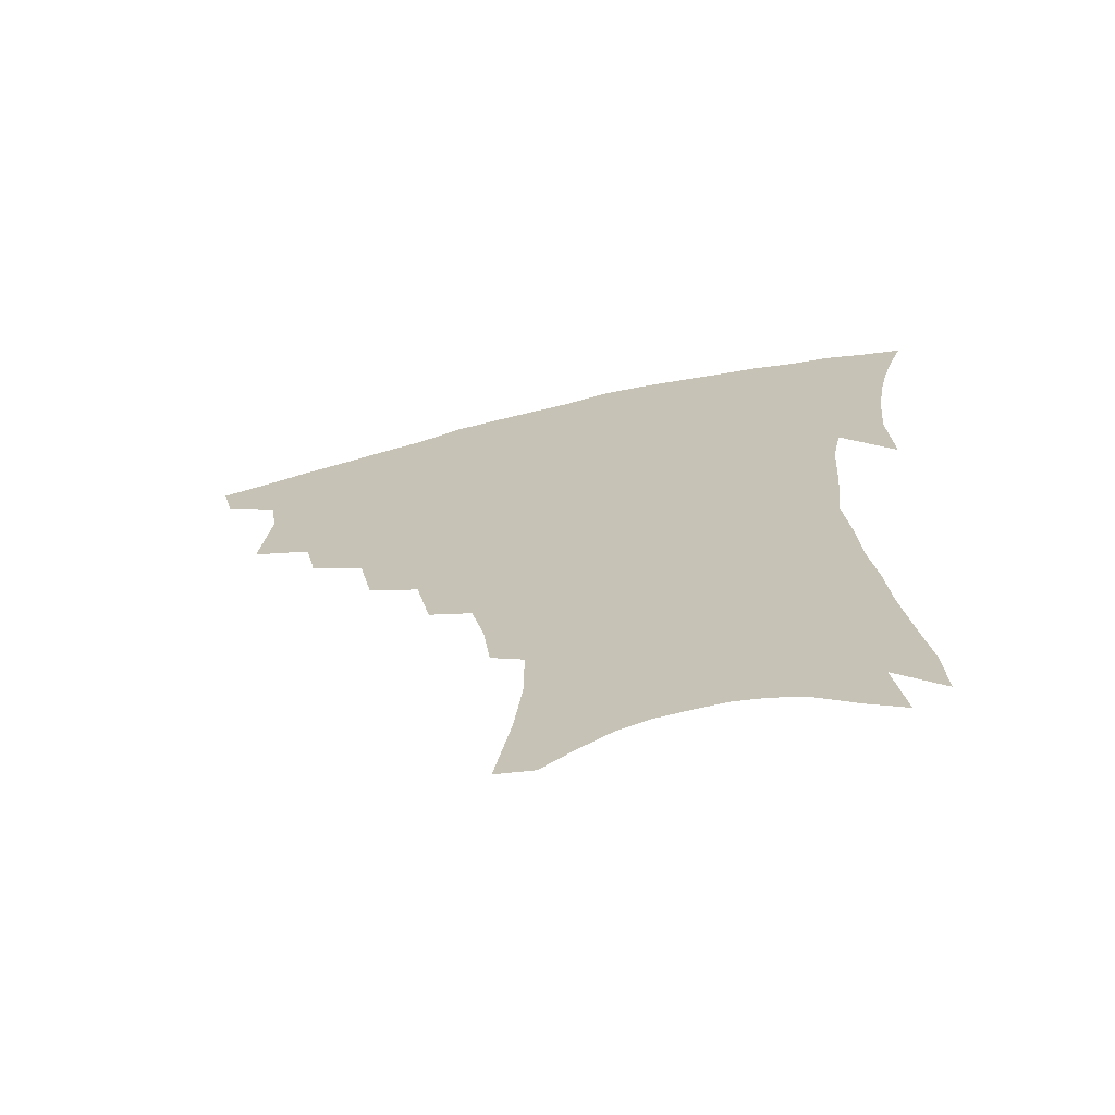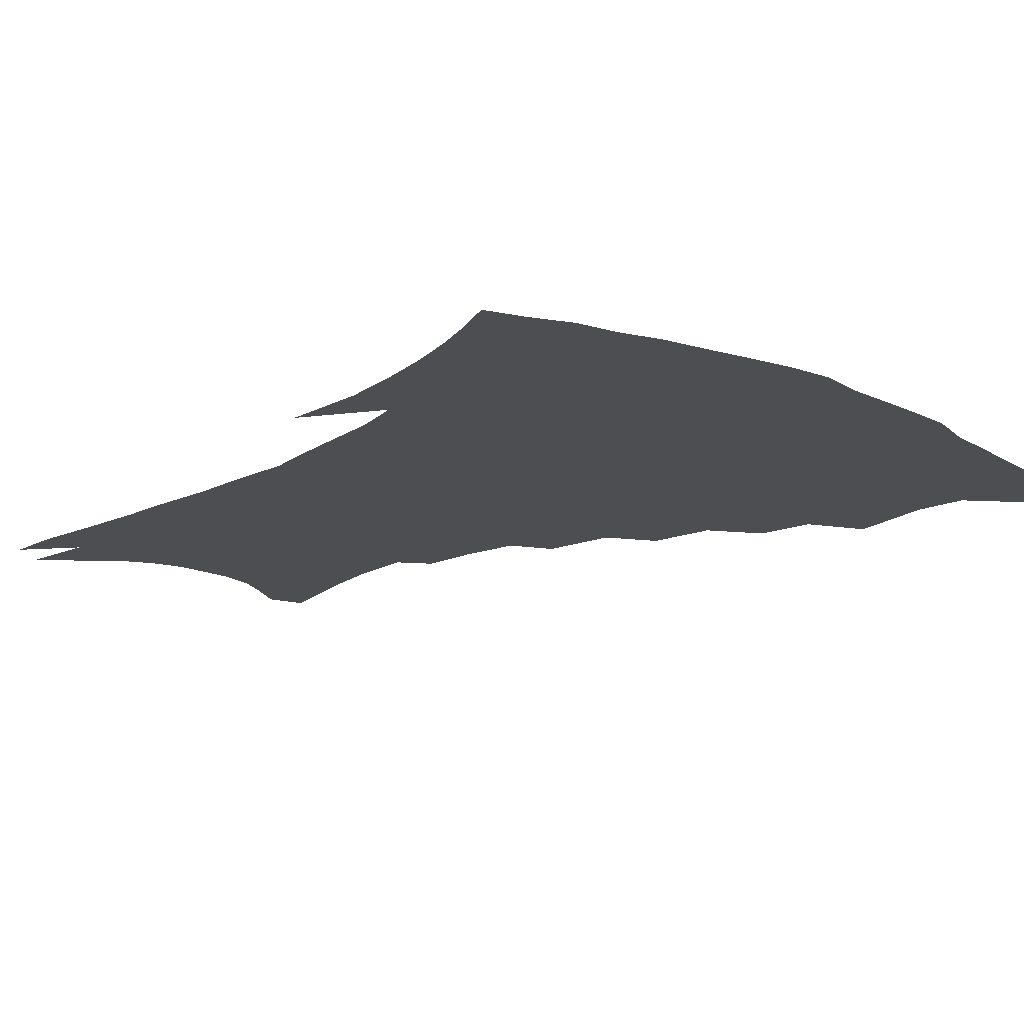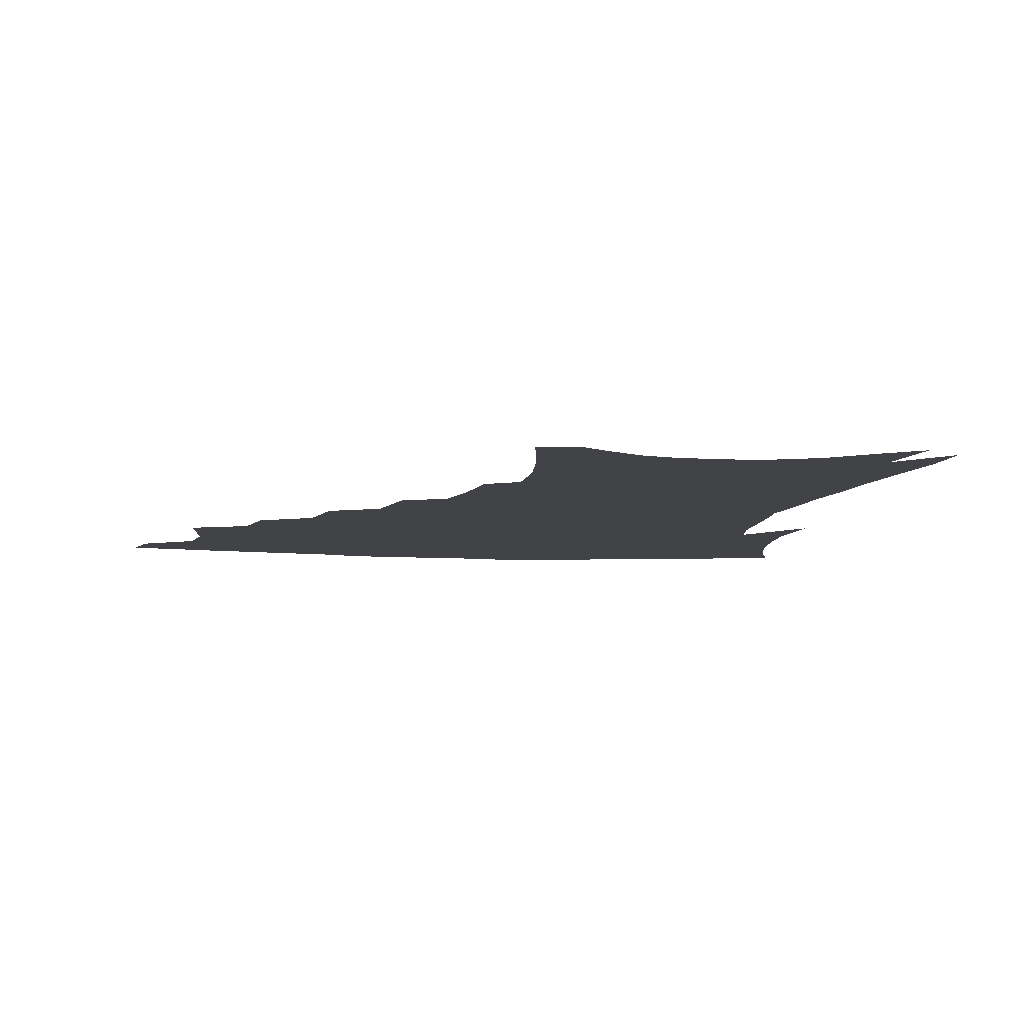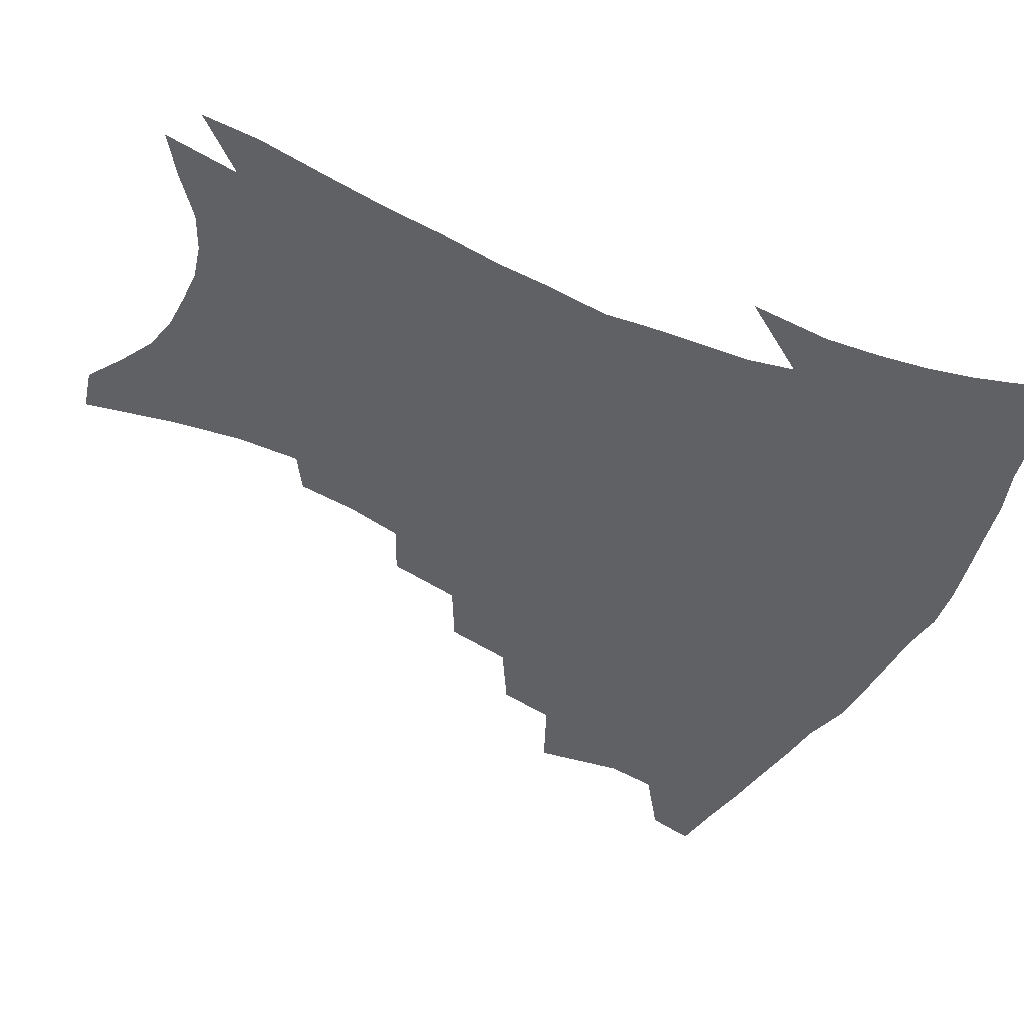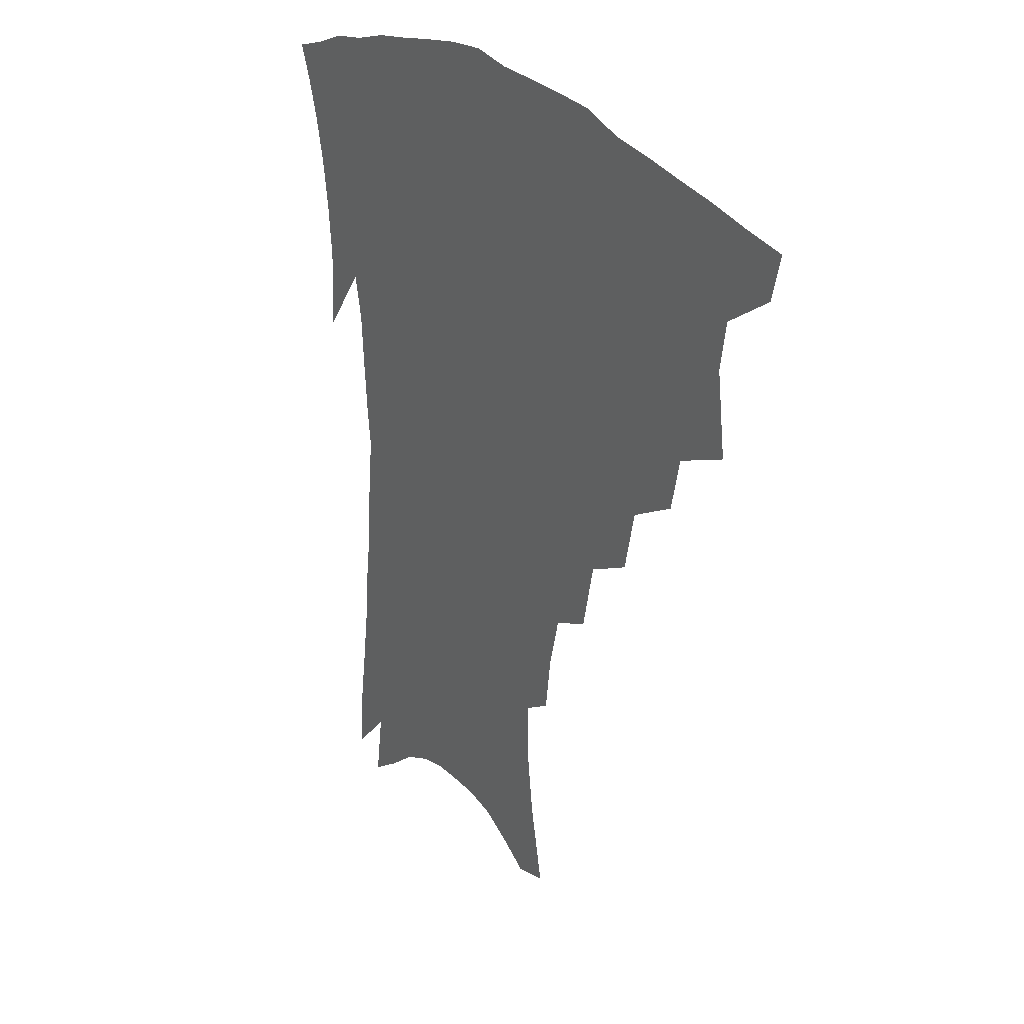
<metadata>
{"format":"obj","ext":"obj","renderer":"f3d","projection":"perspective","resolution":1024,"background":"white","views":[{"elev":-68.8,"azim":13.1,"up":"+Y"},{"elev":-17.0,"azim":139.0,"up":"+Z"},{"elev":-7.0,"azim":-9.4,"up":"+Z"},{"elev":-47.2,"azim":64.1,"up":"+Z"},{"elev":28.8,"azim":-126.1,"up":"+Y"}]}
</metadata>
<code>
v 442.9 393.8 0
v 439.3 409.4 0
v 459.7 336.3 0
v 463.3 364.5 0
v 460.8 381.2 0
v 458.4 396.8 0
v 454.9 412.2 0
v 483 309.1 0
v 479.2 327.6 0
v 480.8 353.5 0
v 479.1 370.2 0
v 476 385 0
v 473 400 0
v 469.8 415.4 0
v 505 277.4 0
v 500.6 298.9 0
v 499.5 323.8 0
v 496.5 340.1 0
v 496.1 359.4 0
v 493.6 374.1 0
v 490.8 388.2 0
v 487.8 402.7 0
v 484.8 417.9 0
v 526.4 244.8 0
v 521.6 268.7 0
v 517 288.7 0
v 515 312.6 0
v 513.6 331.9 0
v 512.3 349.2 0
v 509.5 362.5 0
v 507.4 376.9 0
v 505 390.9 0
v 502.4 405 0
v 499.5 420.5 0
v 547.2 200.4 0
v 544.8 219.8 0
v 540.6 238.4 0
v 536.1 259.6 0
v 532.4 280 0
v 529 297.3 0
v 527.2 316.4 0
v 526.7 336.9 0
v 525.2 352 0
v 523.3 365.6 0
v 521.2 379.4 0
v 519 393.4 0
v 516.5 408 0
v 514.2 422.6 0
v 549.8 121.4 0
v 555.2 150.4 0
v 557.8 173 0
v 557.9 193.6 0
v 556.1 214.8 0
v 552.9 230.8 0
v 549.5 249.8 0
v 546 267.3 0
v 543.7 289.3 0
v 541.9 307.1 0
v 540.8 325 0
v 539.4 340 0
v 538.2 354.3 0
v 537 368.2 0
v 534.7 381.5 0
v 533.2 395.4 0
v 531.1 410.1 0
v 529 427.5 0
v 562.2 118.3 0
v 564.2 139.4 0
v 567.6 166 0
v 567.1 181.7 0
v 566.6 204 0
v 564.6 224 0
v 562 242.2 0
v 559 257.4 0
v 556.5 275.8 0
v 554.9 295.4 0
v 553.7 312.3 0
v 553 329.1 0
v 551.6 341.6 0
v 551.2 356.6 0
v 550.4 370.1 0
v 549.3 383.1 0
v 547.7 396.7 0
v 545.4 412.1 0
v 543.4 428.5 0
v 572.9 125.8 0
v 575.7 150.5 0
v 577.4 174.3 0
v 576.6 192.2 0
v 575.2 211.4 0
v 573.4 232.6 0
v 571 247.1 0
v 568.9 265.2 0
v 567.3 283.7 0
v 565.8 298.9 0
v 565 315.5 0
v 564.9 331.8 0
v 564 344.1 0
v 564 358.3 0
v 563.4 371.2 0
v 562.6 384.1 0
v 561.8 397.3 0
v 560.2 411.8 0
v 557.8 429.1 0
v 583.6 132.2 0
v 586 158.2 0
v 586 175.9 0
v 585.2 196.4 0
v 583.7 213.1 0
v 582.1 234.5 0
v 580.3 250.5 0
v 578.6 267.2 0
v 577.5 286.9 0
v 576.9 303.9 0
v 576.5 318.8 0
v 576.2 332.5 0
v 576.3 346 0
v 576.7 359.9 0
v 575.9 372 0
v 575.8 384.8 0
v 575.3 398 0
v 573.9 412.9 0
v 572 429.5 0
v 594.2 134.9 0
v 595.3 160 0
v 595 180.4 0
v 594 199 0
v 592.6 221.2 0
v 591 237.5 0
v 589.6 253.5 0
v 588.4 270.2 0
v 587.7 290.4 0
v 587.5 306.4 0
v 587.3 319.3 0
v 587.6 333.3 0
v 588.1 347.1 0
v 588.8 360.3 0
v 589.5 372.9 0
v 589.2 385.2 0
v 588.9 398 0
v 587.5 413.9 0
v 585.8 431.8 0
v 604.8 135.3 0
v 604.7 161.5 0
v 603.9 182.7 0
v 602.8 200.9 0
v 601.4 220.9 0
v 599.9 238.5 0
v 599 256.2 0
v 598.2 272.9 0
v 597.7 290.3 0
v 597.7 305.5 0
v 598 319.3 0
v 598.8 334.2 0
v 599.4 346.2 0
v 601 361.1 0
v 601.6 372.9 0
v 602 385.1 0
v 602 398.3 0
v 601.8 412.7 0
v 600.2 430.4 0
v 615.5 135.3 0
v 614.8 155.8 0
v 613.2 180 0
v 611.8 200.6 0
v 610.2 221.2 0
v 609.6 234.8 0
v 608.3 255.1 0
v 607.7 272.8 0
v 607.7 289.2 0
v 608 304.3 0
v 608.6 321 0
v 609.6 333.3 0
v 611.1 347.7 0
v 612.3 360.6 0
v 613.6 372.1 0
v 615 384.3 0
v 615.8 396.8 0
v 615.9 410.8 0
v 615 427.6 0
v 626.2 132.7 0
v 624.7 153.6 0
v 622.4 179.1 0
v 620.8 199.7 0
v 619.2 219.7 0
v 618.4 237.6 0
v 617.6 254.4 0
v 617.5 270 0
v 617.6 286.1 0
v 618.2 301.5 0
v 619 317.5 0
v 620.2 333.1 0
v 621.9 346.1 0
v 623.6 358.2 0
v 625.5 371 0
v 627.3 383.1 0
v 628.8 395.3 0
v 629.7 408.6 0
v 629.5 424.5 0
v 637.1 127.5 0
v 635.1 148.7 0
v 632.2 175.3 0
v 630.4 195.9 0
v 628.7 215.8 0
v 628.4 231.4 0
v 627 251.3 0
v 627 267.1 0
v 627.6 281.6 0
v 628.2 298.6 0
v 629.1 315.5 0
v 630.9 328.5 0
v 632.5 344.9 0
v 634.6 356.5 0
v 636.9 369.5 0
v 639.3 381.5 0
v 641.9 393.1 0
v 643.3 405.7 0
v 643.4 421.9 0
v 649.5 117.2 0
v 645.8 143.5 0
v 643.7 165.4 0
v 640.8 189.3 0
v 638.4 210.8 0
v 637.6 228.4 0
v 637.2 244.6 0
v 636.8 261.8 0
v 637.2 277.6 0
v 637.9 294.9 0
v 639.3 310.8 0
v 641.1 326 0
v 643 341 0
v 645.4 355.1 0
v 648.1 366.9 0
v 650.6 378.7 0
v 653.5 391 0
v 656 402.8 0
v 657.5 417.5 0
v 661.4 108.6 0
v 658 133.1 0
v 655.3 156.1 0
v 653.1 177.2 0
v 650.2 199.7 0
v 648.9 218.3 0
v 647.8 236.4 0
v 647.1 254.3 0
v 646.7 272.4 0
v 648.4 286.6 0
v 649.7 303.3 0
v 651.3 320.7 0
v 653.1 337.5 0
v 656.1 350.1 0
v 659 365.1 0
v 662.1 377.1 0
v 665.1 388.5 0
v 668 400.4 0
v 670.5 415.1 0
v 672.9 116 0
v 672.2 134.8 0
v 668.9 158.1 0
v 666.1 180 0
v 664.5 198.8 0
v 661.8 219.9 0
v 660.8 237.6 0
v 658.7 259.3 0
v 660.2 273.5 0
v 661.3 290.6 0
v 662.4 310 0
v 665.4 325.6 0
v 666.3 346.7 0
v 669.5 360.3 0
v 673.2 372.7 0
v 676.5 385.3 0
v 680 397 0
v 683.8 409.5 0
v 682.6 300.8 0
v 681.1 328.6 0
v 682.6 347.6 0
v 685 364.9 0
v 688.2 380.1 0
v 691.9 393.2 0
v 696.2 405.4 0
f 5 6 1
f 1 6 2
f 6 7 2
f 9 10 3
f 3 10 4
f 10 11 4
f 4 11 5
f 11 12 5
f 5 12 6
f 12 13 6
f 6 13 7
f 13 14 7
f 16 17 8
f 8 17 9
f 17 18 9
f 9 18 10
f 18 19 10
f 10 19 11
f 19 20 11
f 11 20 12
f 20 21 12
f 12 21 13
f 21 22 13
f 13 22 14
f 22 23 14
f 25 26 15
f 15 26 16
f 26 27 16
f 16 27 17
f 27 28 17
f 17 28 18
f 28 29 18
f 18 29 19
f 29 30 19
f 19 30 20
f 30 31 20
f 20 31 21
f 31 32 21
f 21 32 22
f 32 33 22
f 22 33 23
f 33 34 23
f 37 38 24
f 24 38 25
f 38 39 25
f 25 39 26
f 39 40 26
f 26 40 27
f 40 41 27
f 27 41 28
f 41 42 28
f 28 42 29
f 42 43 29
f 29 43 30
f 43 44 30
f 30 44 31
f 44 45 31
f 31 45 32
f 45 46 32
f 32 46 33
f 46 47 33
f 33 47 34
f 47 48 34
f 52 53 35
f 35 53 36
f 53 54 36
f 36 54 37
f 54 55 37
f 37 55 38
f 55 56 38
f 38 56 39
f 56 57 39
f 39 57 40
f 57 58 40
f 40 58 41
f 58 59 41
f 41 59 42
f 59 60 42
f 42 60 43
f 60 61 43
f 43 61 44
f 61 62 44
f 44 62 45
f 62 63 45
f 45 63 46
f 63 64 46
f 46 64 47
f 64 65 47
f 47 65 48
f 65 66 48
f 67 68 49
f 49 68 50
f 68 69 50
f 50 69 51
f 69 70 51
f 51 70 52
f 70 71 52
f 52 71 53
f 71 72 53
f 53 72 54
f 72 73 54
f 54 73 55
f 73 74 55
f 55 74 56
f 74 75 56
f 56 75 57
f 75 76 57
f 57 76 58
f 76 77 58
f 58 77 59
f 77 78 59
f 59 78 60
f 78 79 60
f 60 79 61
f 79 80 61
f 61 80 62
f 80 81 62
f 62 81 63
f 81 82 63
f 63 82 64
f 82 83 64
f 64 83 65
f 83 84 65
f 65 84 66
f 84 85 66
f 67 86 68
f 86 87 68
f 68 87 69
f 87 88 69
f 69 88 70
f 88 89 70
f 70 89 71
f 89 90 71
f 71 90 72
f 90 91 72
f 72 91 73
f 91 92 73
f 73 92 74
f 92 93 74
f 74 93 75
f 93 94 75
f 75 94 76
f 94 95 76
f 76 95 77
f 95 96 77
f 77 96 78
f 96 97 78
f 78 97 79
f 97 98 79
f 79 98 80
f 98 99 80
f 80 99 81
f 99 100 81
f 81 100 82
f 100 101 82
f 82 101 83
f 101 102 83
f 83 102 84
f 102 103 84
f 84 103 85
f 103 104 85
f 86 105 87
f 105 106 87
f 87 106 88
f 106 107 88
f 88 107 89
f 107 108 89
f 89 108 90
f 108 109 90
f 90 109 91
f 109 110 91
f 91 110 92
f 110 111 92
f 92 111 93
f 111 112 93
f 93 112 94
f 112 113 94
f 94 113 95
f 113 114 95
f 95 114 96
f 114 115 96
f 96 115 97
f 115 116 97
f 97 116 98
f 116 117 98
f 98 117 99
f 117 118 99
f 99 118 100
f 118 119 100
f 100 119 101
f 119 120 101
f 101 120 102
f 120 121 102
f 102 121 103
f 121 122 103
f 103 122 104
f 122 123 104
f 105 124 106
f 124 125 106
f 106 125 107
f 125 126 107
f 107 126 108
f 126 127 108
f 108 127 109
f 127 128 109
f 109 128 110
f 128 129 110
f 110 129 111
f 129 130 111
f 111 130 112
f 130 131 112
f 112 131 113
f 131 132 113
f 113 132 114
f 132 133 114
f 114 133 115
f 133 134 115
f 115 134 116
f 134 135 116
f 116 135 117
f 135 136 117
f 117 136 118
f 136 137 118
f 118 137 119
f 137 138 119
f 119 138 120
f 138 139 120
f 120 139 121
f 139 140 121
f 121 140 122
f 140 141 122
f 122 141 123
f 141 142 123
f 124 143 125
f 143 144 125
f 125 144 126
f 144 145 126
f 126 145 127
f 145 146 127
f 127 146 128
f 146 147 128
f 128 147 129
f 147 148 129
f 129 148 130
f 148 149 130
f 130 149 131
f 149 150 131
f 131 150 132
f 150 151 132
f 132 151 133
f 151 152 133
f 133 152 134
f 152 153 134
f 134 153 135
f 153 154 135
f 135 154 136
f 154 155 136
f 136 155 137
f 155 156 137
f 137 156 138
f 156 157 138
f 138 157 139
f 157 158 139
f 139 158 140
f 158 159 140
f 140 159 141
f 159 160 141
f 141 160 142
f 160 161 142
f 143 162 144
f 162 163 144
f 144 163 145
f 163 164 145
f 145 164 146
f 164 165 146
f 146 165 147
f 165 166 147
f 147 166 148
f 166 167 148
f 148 167 149
f 167 168 149
f 149 168 150
f 168 169 150
f 150 169 151
f 169 170 151
f 151 170 152
f 170 171 152
f 152 171 153
f 171 172 153
f 153 172 154
f 172 173 154
f 154 173 155
f 173 174 155
f 155 174 156
f 174 175 156
f 156 175 157
f 175 176 157
f 157 176 158
f 176 177 158
f 158 177 159
f 177 178 159
f 159 178 160
f 178 179 160
f 160 179 161
f 179 180 161
f 162 181 163
f 181 182 163
f 163 182 164
f 182 183 164
f 164 183 165
f 183 184 165
f 165 184 166
f 184 185 166
f 166 185 167
f 185 186 167
f 167 186 168
f 186 187 168
f 168 187 169
f 187 188 169
f 169 188 170
f 188 189 170
f 170 189 171
f 189 190 171
f 171 190 172
f 190 191 172
f 172 191 173
f 191 192 173
f 173 192 174
f 192 193 174
f 174 193 175
f 193 194 175
f 175 194 176
f 194 195 176
f 176 195 177
f 195 196 177
f 177 196 178
f 196 197 178
f 178 197 179
f 197 198 179
f 179 198 180
f 198 199 180
f 181 200 182
f 200 201 182
f 182 201 183
f 201 202 183
f 183 202 184
f 202 203 184
f 184 203 185
f 203 204 185
f 185 204 186
f 204 205 186
f 186 205 187
f 205 206 187
f 187 206 188
f 206 207 188
f 188 207 189
f 207 208 189
f 189 208 190
f 208 209 190
f 190 209 191
f 209 210 191
f 191 210 192
f 210 211 192
f 192 211 193
f 211 212 193
f 193 212 194
f 212 213 194
f 194 213 195
f 213 214 195
f 195 214 196
f 214 215 196
f 196 215 197
f 215 216 197
f 197 216 198
f 216 217 198
f 198 217 199
f 217 218 199
f 200 219 201
f 219 220 201
f 201 220 202
f 220 221 202
f 202 221 203
f 221 222 203
f 203 222 204
f 222 223 204
f 204 223 205
f 223 224 205
f 205 224 206
f 224 225 206
f 206 225 207
f 225 226 207
f 207 226 208
f 226 227 208
f 208 227 209
f 227 228 209
f 209 228 210
f 228 229 210
f 210 229 211
f 229 230 211
f 211 230 212
f 230 231 212
f 212 231 213
f 231 232 213
f 213 232 214
f 232 233 214
f 214 233 215
f 233 234 215
f 215 234 216
f 234 235 216
f 216 235 217
f 235 236 217
f 217 236 218
f 236 237 218
f 219 238 220
f 238 239 220
f 220 239 221
f 239 240 221
f 221 240 222
f 240 241 222
f 222 241 223
f 241 242 223
f 223 242 224
f 242 243 224
f 224 243 225
f 243 244 225
f 225 244 226
f 244 245 226
f 226 245 227
f 245 246 227
f 227 246 228
f 246 247 228
f 228 247 229
f 247 248 229
f 229 248 230
f 248 249 230
f 230 249 231
f 249 250 231
f 231 250 232
f 250 251 232
f 232 251 233
f 251 252 233
f 233 252 234
f 252 253 234
f 234 253 235
f 253 254 235
f 235 254 236
f 254 255 236
f 236 255 237
f 255 256 237
f 239 257 240
f 257 258 240
f 240 258 241
f 258 259 241
f 241 259 242
f 259 260 242
f 242 260 243
f 260 261 243
f 243 261 244
f 261 262 244
f 244 262 245
f 262 263 245
f 245 263 246
f 263 264 246
f 246 264 247
f 264 265 247
f 247 265 248
f 265 266 248
f 248 266 249
f 266 267 249
f 249 267 250
f 267 268 250
f 250 268 251
f 268 269 251
f 251 269 252
f 269 270 252
f 252 270 253
f 270 271 253
f 253 271 254
f 271 272 254
f 254 272 255
f 272 273 255
f 255 273 256
f 273 274 256
f 268 275 269
f 275 276 269
f 269 276 270
f 276 277 270
f 270 277 271
f 277 278 271
f 271 278 272
f 278 279 272
f 272 279 273
f 279 280 273
f 273 280 274
f 280 281 274

</code>
